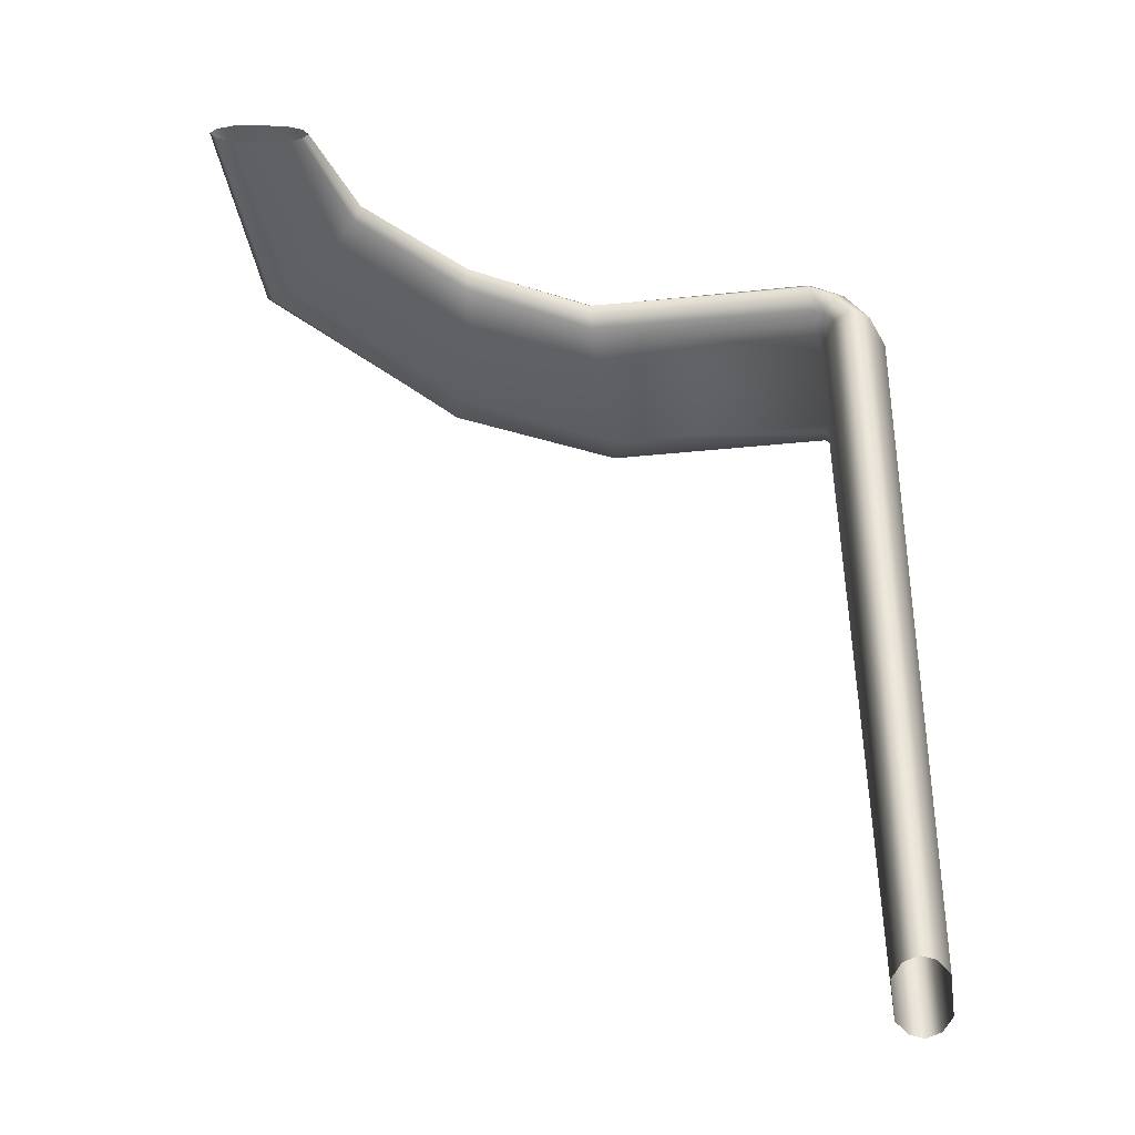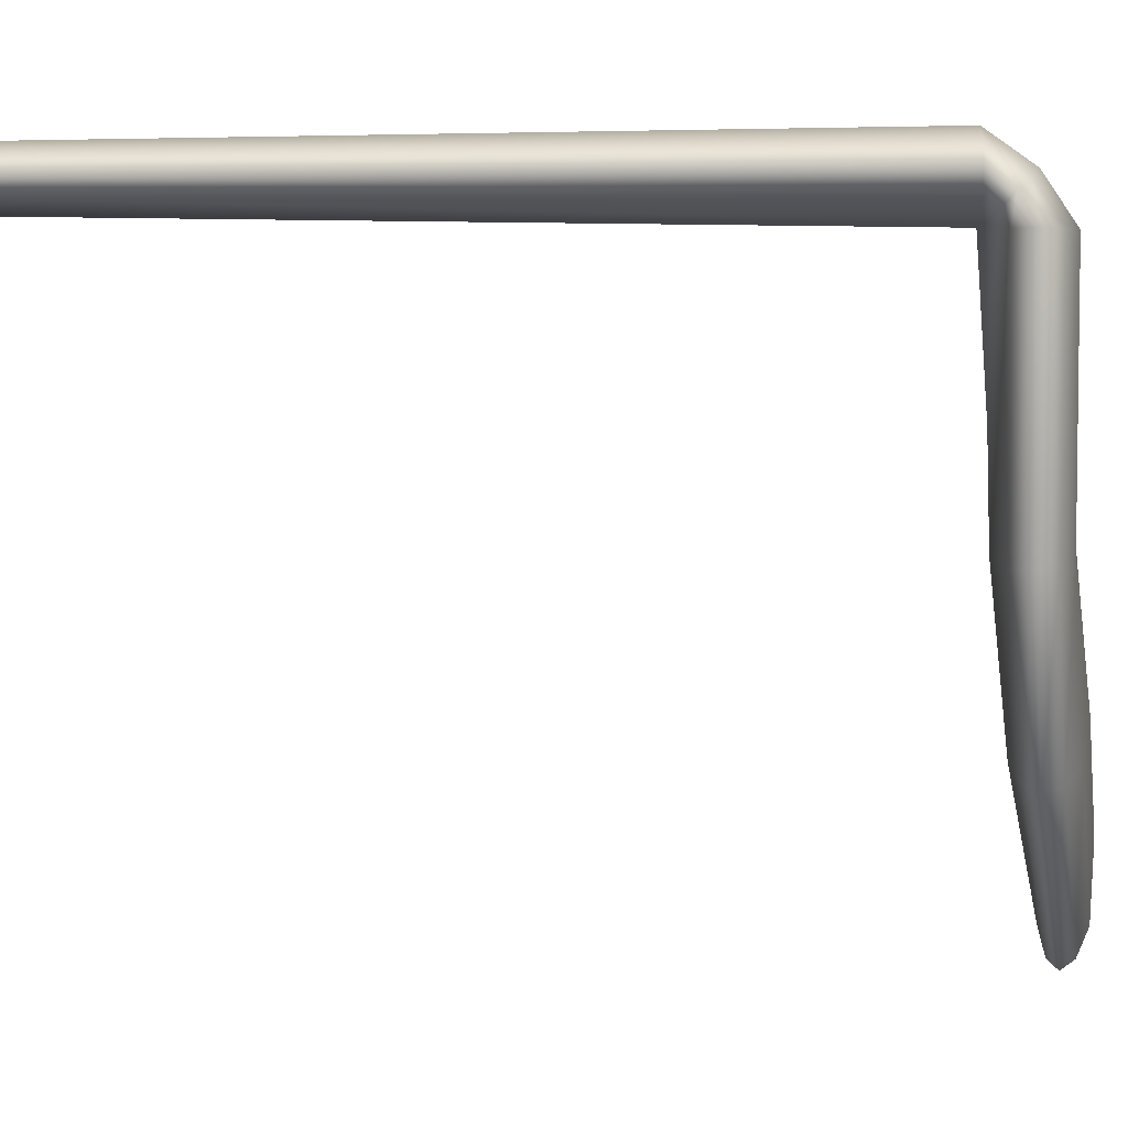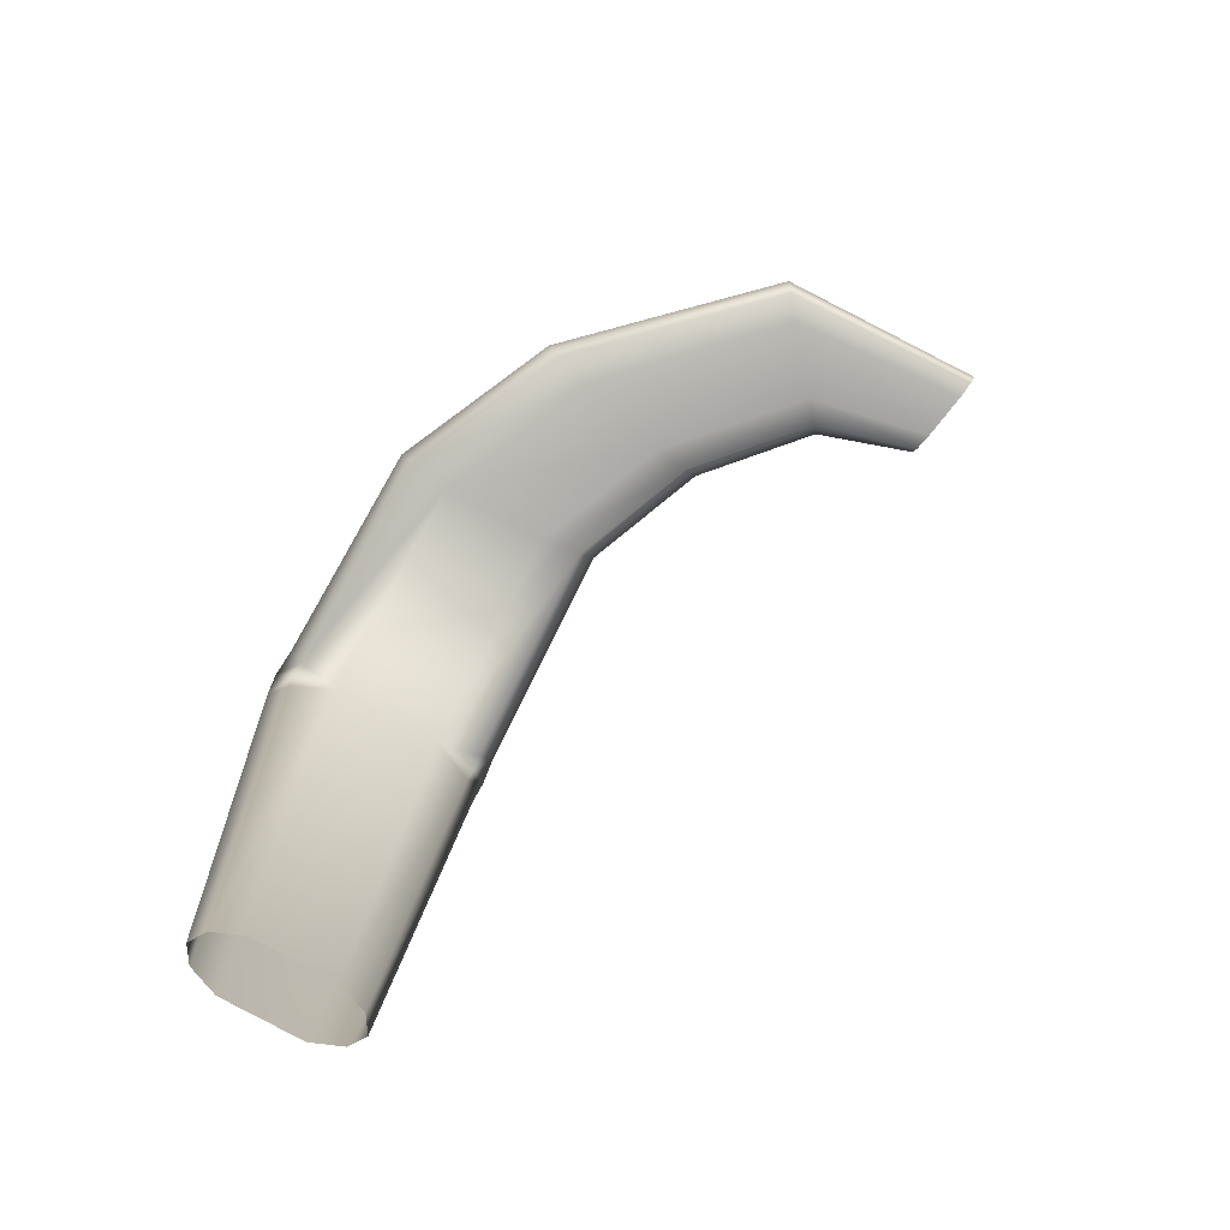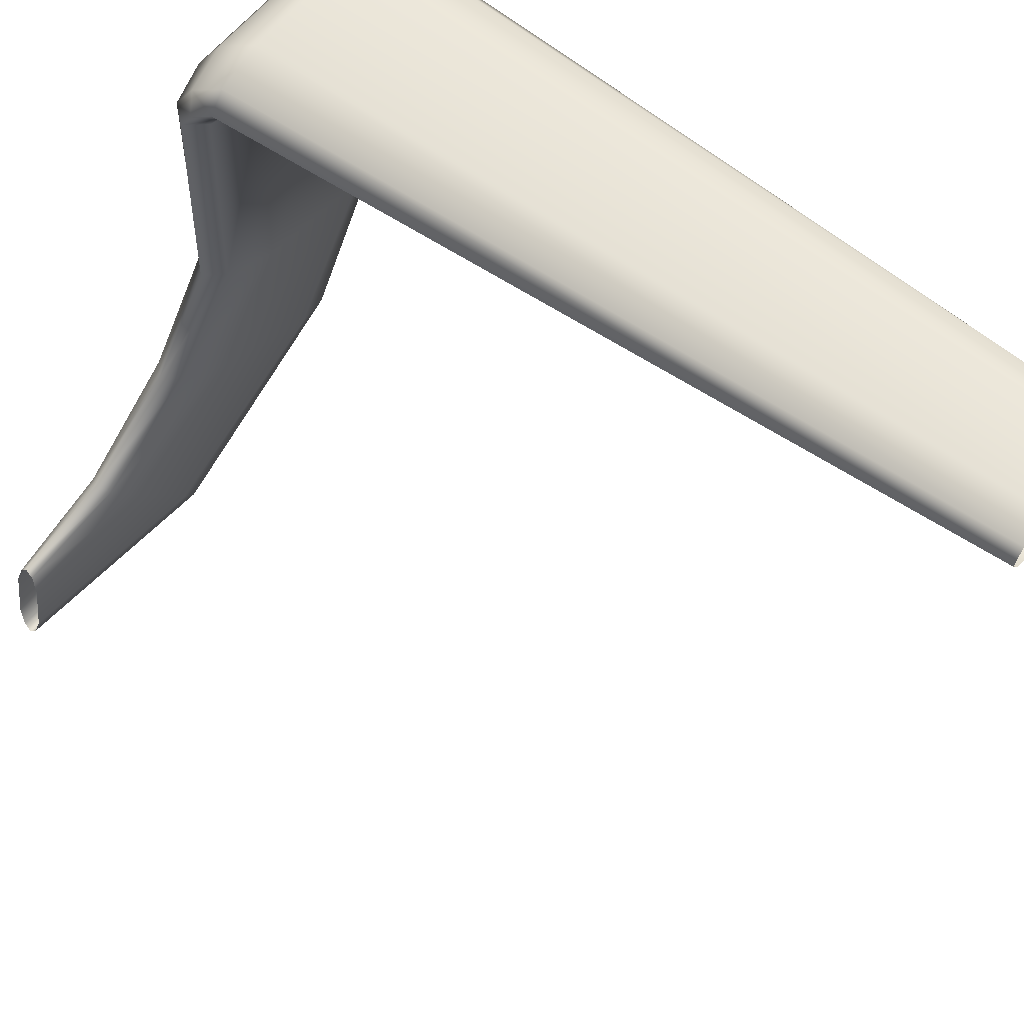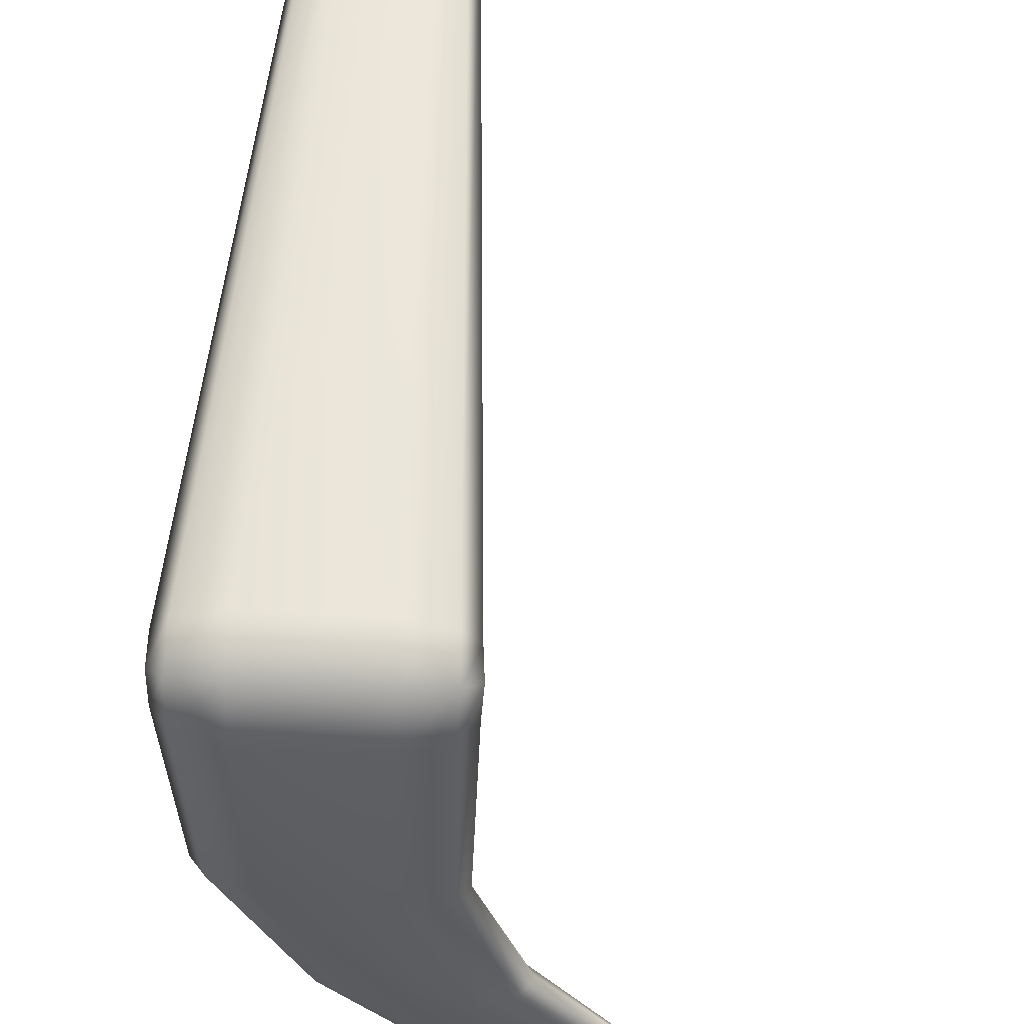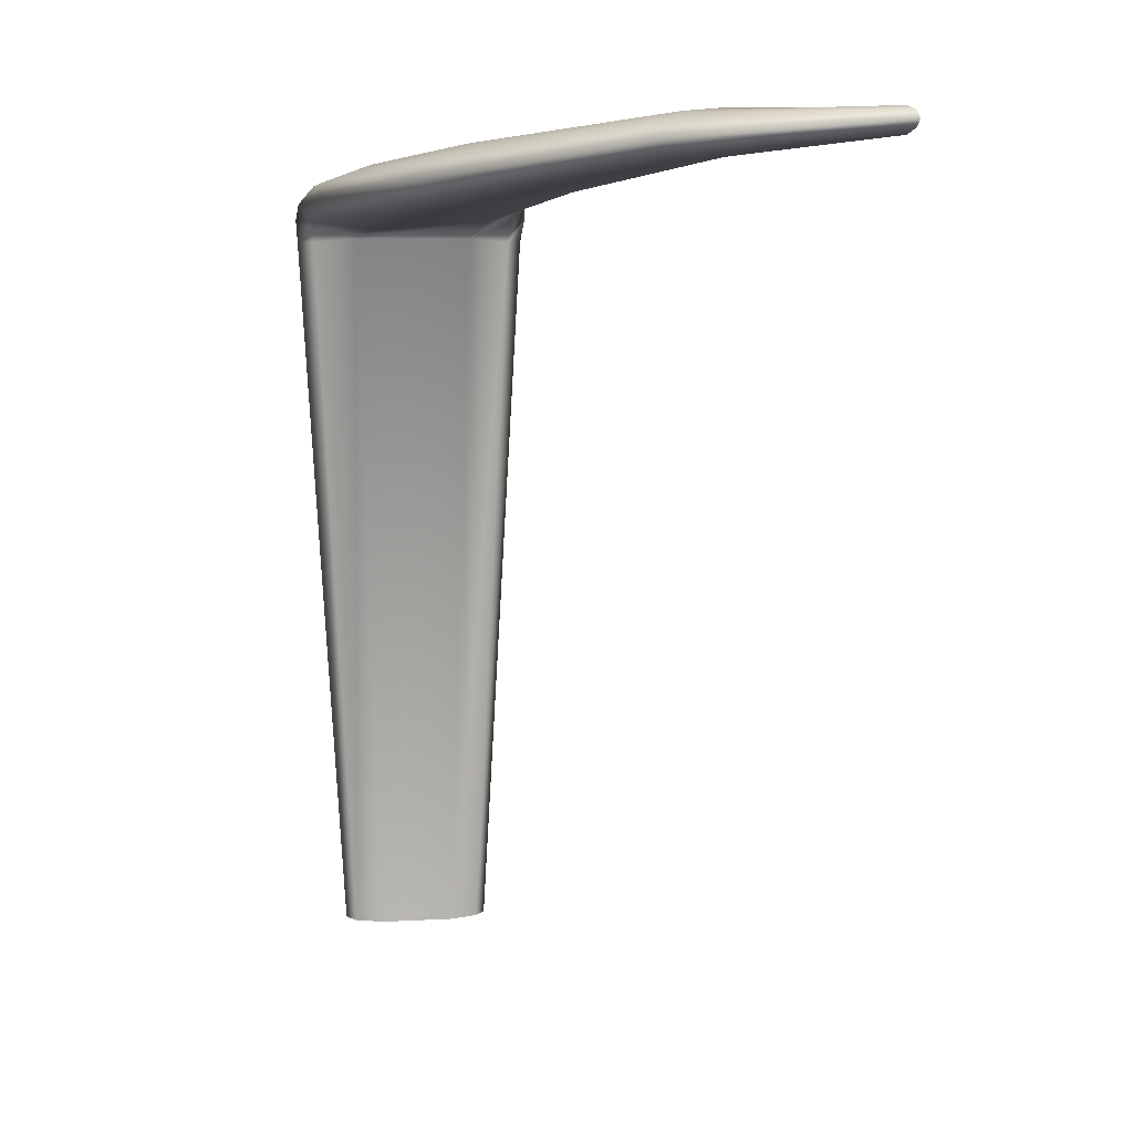
<metadata>
{"format":"obj","ext":"obj","renderer":"f3d","projection":"perspective","resolution":1024,"background":"white","views":[{"elev":-39.0,"azim":-81.2,"up":"+Y"},{"elev":5.0,"azim":95.5,"up":"+Z"},{"elev":-78.9,"azim":151.3,"up":"+Y"},{"elev":59.2,"azim":-52.1,"up":"+Z"},{"elev":56.1,"azim":-177.2,"up":"+Z"},{"elev":7.6,"azim":171.3,"up":"+Y"}]}
</metadata>
<code>
g default
v -178.1 71.91 60.6
v -178.4 71.49 59.11
v -179.1 71.49 55.06
v -179.3 71.91 53.58
v -179.4 72.49 53.04
v -179.3 73.08 53.58
v -179.1 73.5 55.06
v -178.4 73.5 59.11
v -178.1 73.08 60.6
v -178.1 72.49 61.14
v -157.7 65.35 102.2
v -154 64.66 101.5
v -144.2 64.66 101.5
v -140.5 65.35 102.2
v -139.2 66.25 103.1
v -140.5 67.14 104
v -144.1 67.8 104.6
v -154.1 67.8 104.6
v -157.7 67.14 104
v -159.1 66.25 103.1
v -140.7 69.08 101.1
v -139.3 67.56 101.1
v -140.7 66.03 101.1
v -157.6 66.03 101.1
v -158.9 67.56 101.1
v -157.6 69.08 101.1
v -154 70.2 101.1
v -144.2 70.2 101.1
v -154.5 3.797 105.7
v -152.2 3.797 106.6
v -146 3.797 106.6
v -143.7 3.797 105.7
v -142.9 3.797 104.4
v -143.7 3.797 103.2
v -146 3.797 102.3
v -152.2 3.797 102.3
v -154.5 3.797 103.2
v -155.4 3.797 104.4
v -144.2 64.36 107.1
v -154 64.36 107.1
v -157.6 64.36 106
v -158.9 64.36 104.4
v -157.6 64.36 102.9
v -140.7 64.36 102.9
v -139.4 64.36 104.4
v -140.7 64.36 106
v -153.3 70.94 81.87
v -144.2 70.23 81.69
v -140.9 69.04 81.64
v -139.7 67.6 81.62
v -140.9 66.22 81.64
v -144.4 65.21 82.05
v -153.5 65.93 82.15
v -156.9 67.46 81.85
v -158.2 68.94 81.82
v -156.9 70.23 81.85
v -158.4 72.4 70.72
v -150.3 71.31 68.69
v -147.3 69.99 67.98
v -146.3 68.57 67.73
v -147.3 67.44 67.98
v -150.3 66.77 68.99
v -158.4 67.91 70.96
v -161.4 69.35 71.48
v -162.5 70.7 71.73
v -161.4 71.84 71.48
v -167.8 73.61 61.22
v -163.5 73.02 56.09
v -162 72.03 54.21
v -161.4 70.93 53.52
v -162 70.08 54.21
v -163.4 69.57 56.16
v -167.7 70.16 61.28
v -169.3 71.09 63.09
v -169.9 72.1 63.77
v -169.3 73.04 63.09
g polySurface2 pCylinder7
f 1 2 73 74
f 2 3 72 73
f 3 4 71 72
f 4 5 70 71
f 5 6 69 70
f 6 7 68 69
f 68 7 8 67
f 8 9 76 67
f 9 10 75 76
f 10 1 74 75
f 22 21 16 15
f 23 22 15 14
f 13 23 14
f 24 12 11
f 25 24 11 20
f 26 25 20 19
f 27 26 19 18
f 18 17 28 27
f 21 28 17 16
f 29 30 40 41
f 39 40 30 31
f 31 32 46 39
f 32 33 45 46
f 33 34 44 45
f 34 35 13 44
f 12 13 35 36
f 36 37 43 12
f 37 38 42 43
f 38 29 41 42
f 17 18 40 39
f 41 40 18 19
f 42 41 19 20
f 43 42 20 11
f 12 43 11
f 44 13 14
f 45 44 14 15
f 46 45 15 16
f 39 46 16 17
f 28 48 47 27
f 49 48 28 21
f 50 49 21 22
f 51 50 22 23
f 52 51 23 13
f 53 52 13 12
f 54 53 12 24
f 55 54 24 25
f 56 55 25 26
f 47 56 26 27
f 48 58 57 47
f 59 58 48 49
f 60 59 49 50
f 61 60 50 51
f 62 61 51 52
f 63 62 52 53
f 64 63 53 54
f 65 64 54 55
f 66 65 55 56
f 57 66 56 47
f 58 68 67 57
f 69 68 58 59
f 70 69 59 60
f 71 70 60 61
f 72 71 61 62
f 73 72 62 63
f 74 73 63 64
f 75 74 64 65
f 76 75 65 66
f 67 76 66 57

</code>
